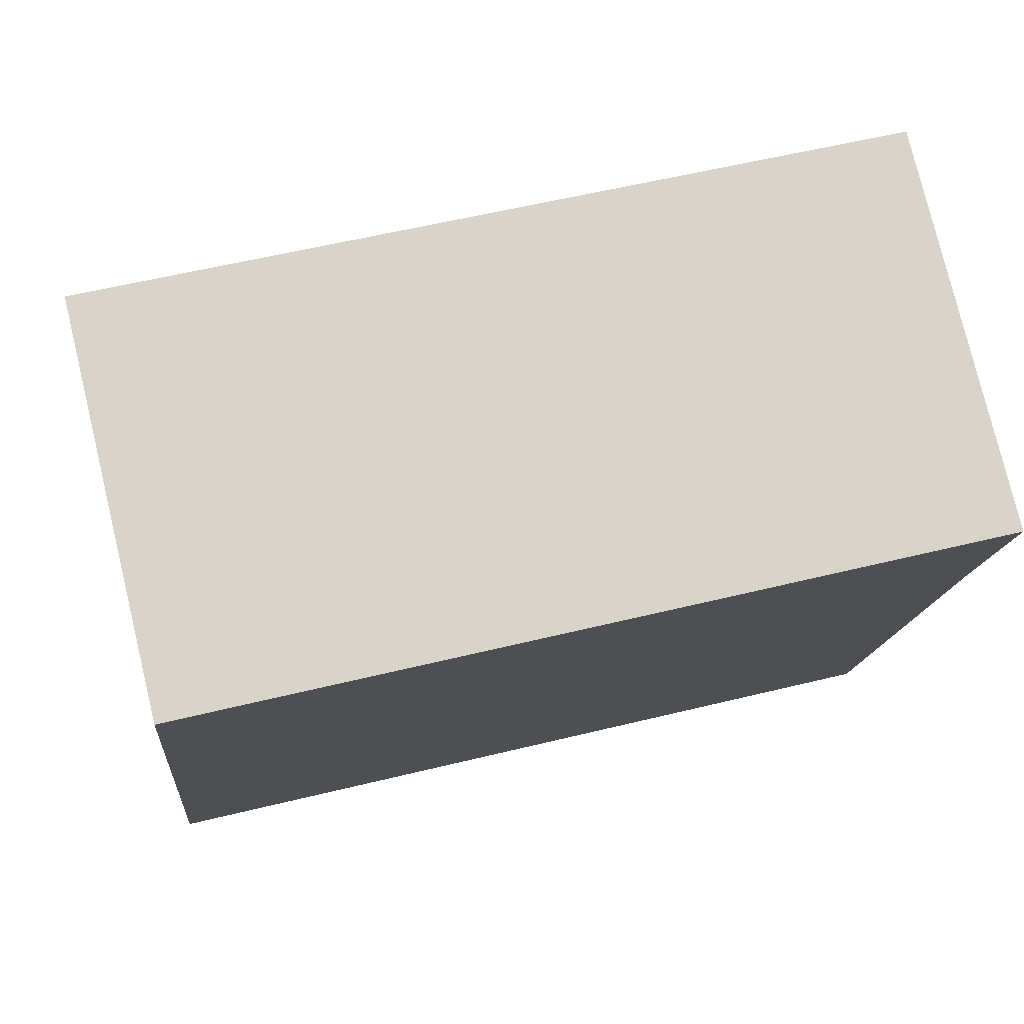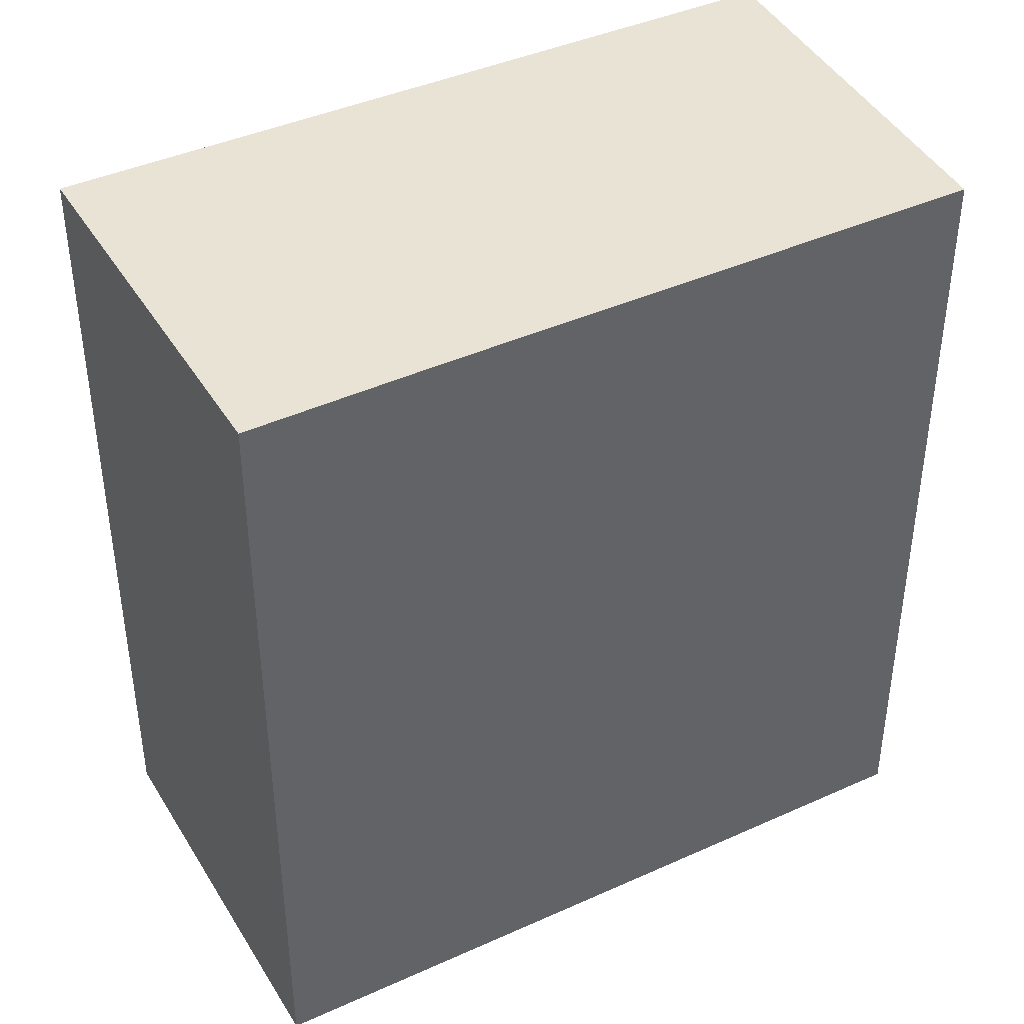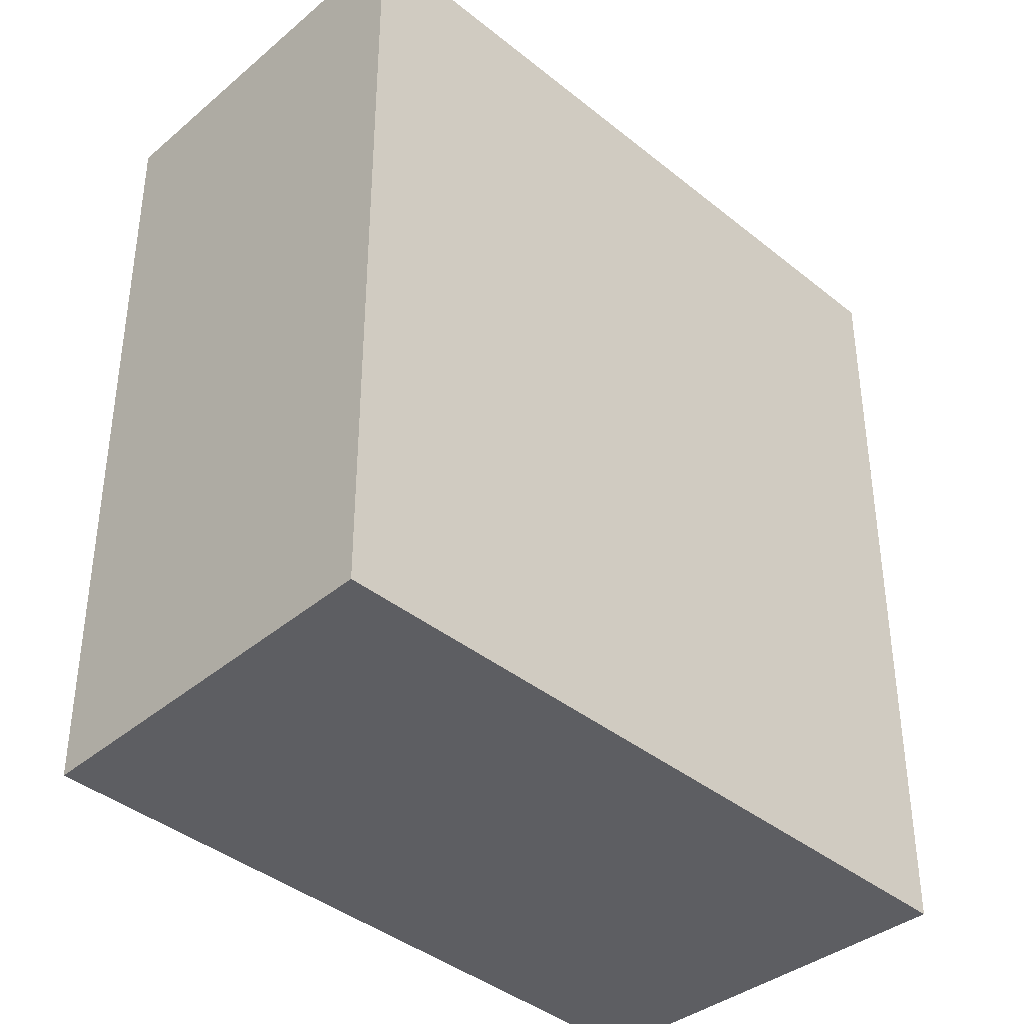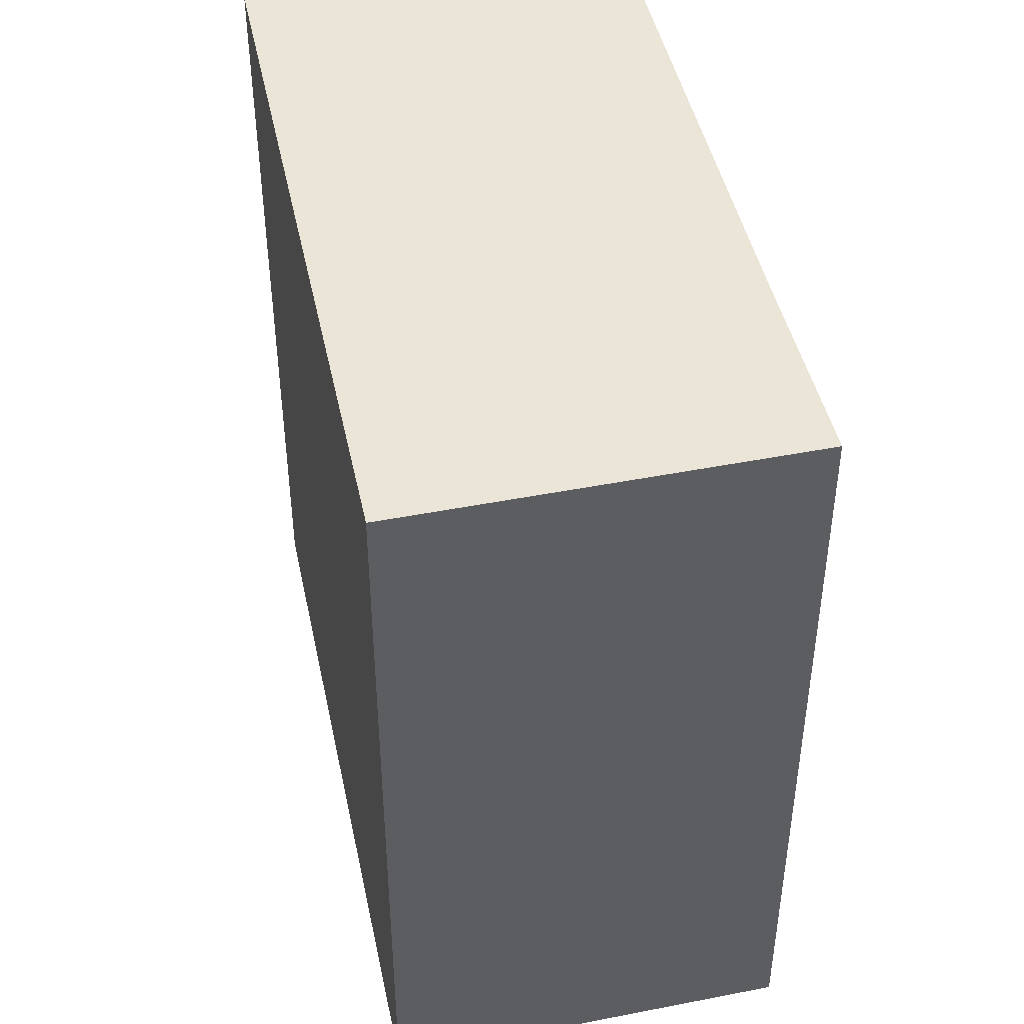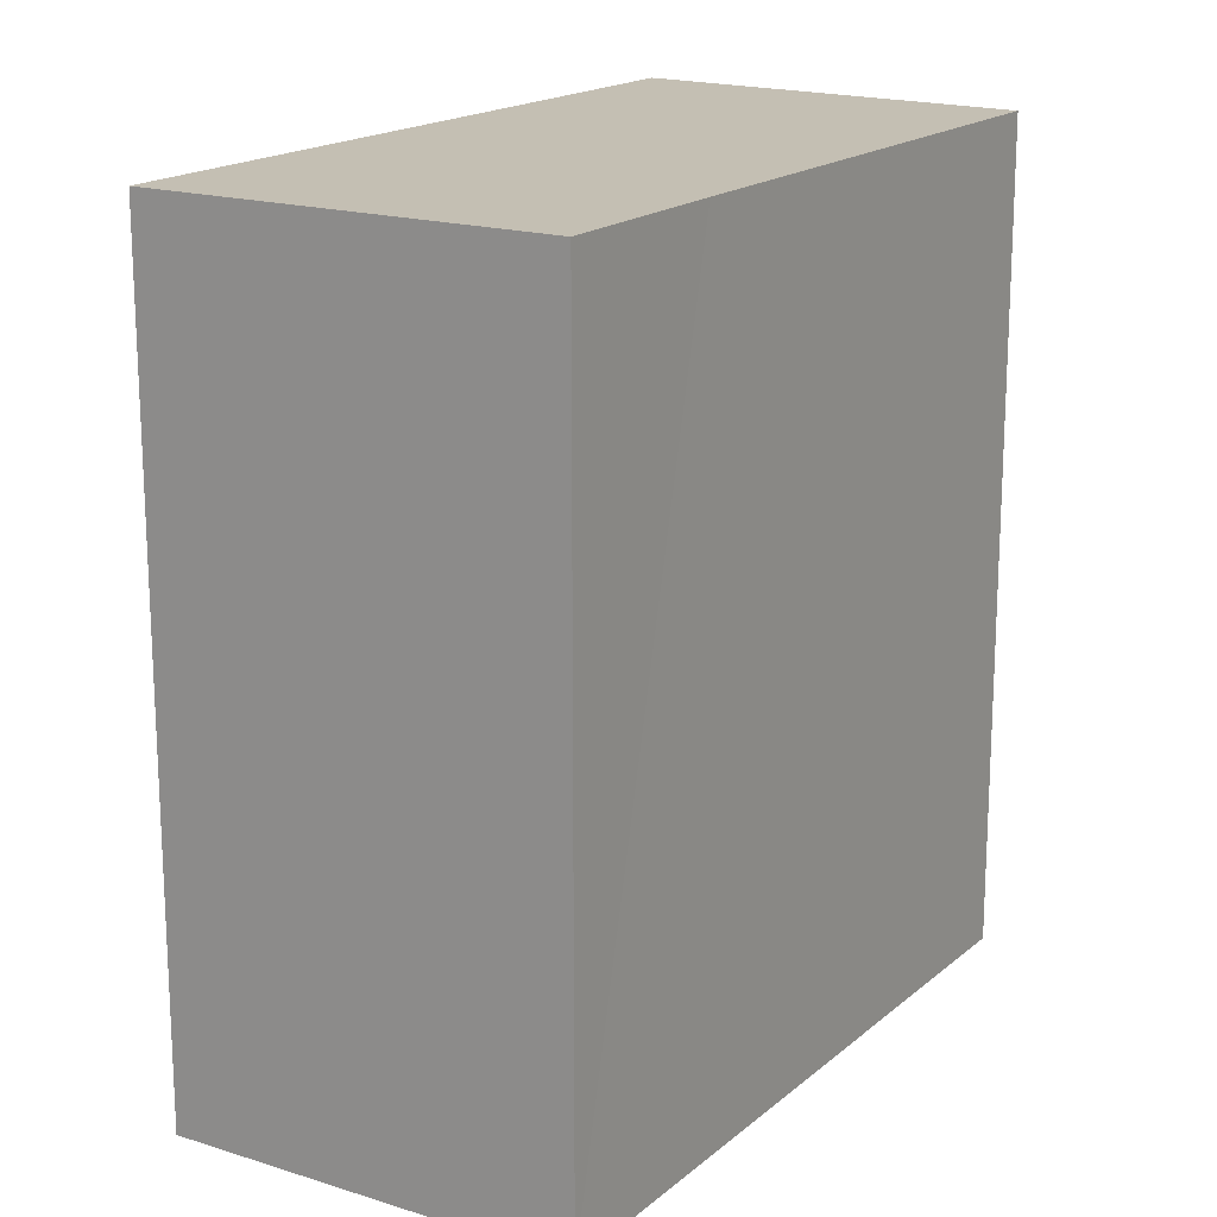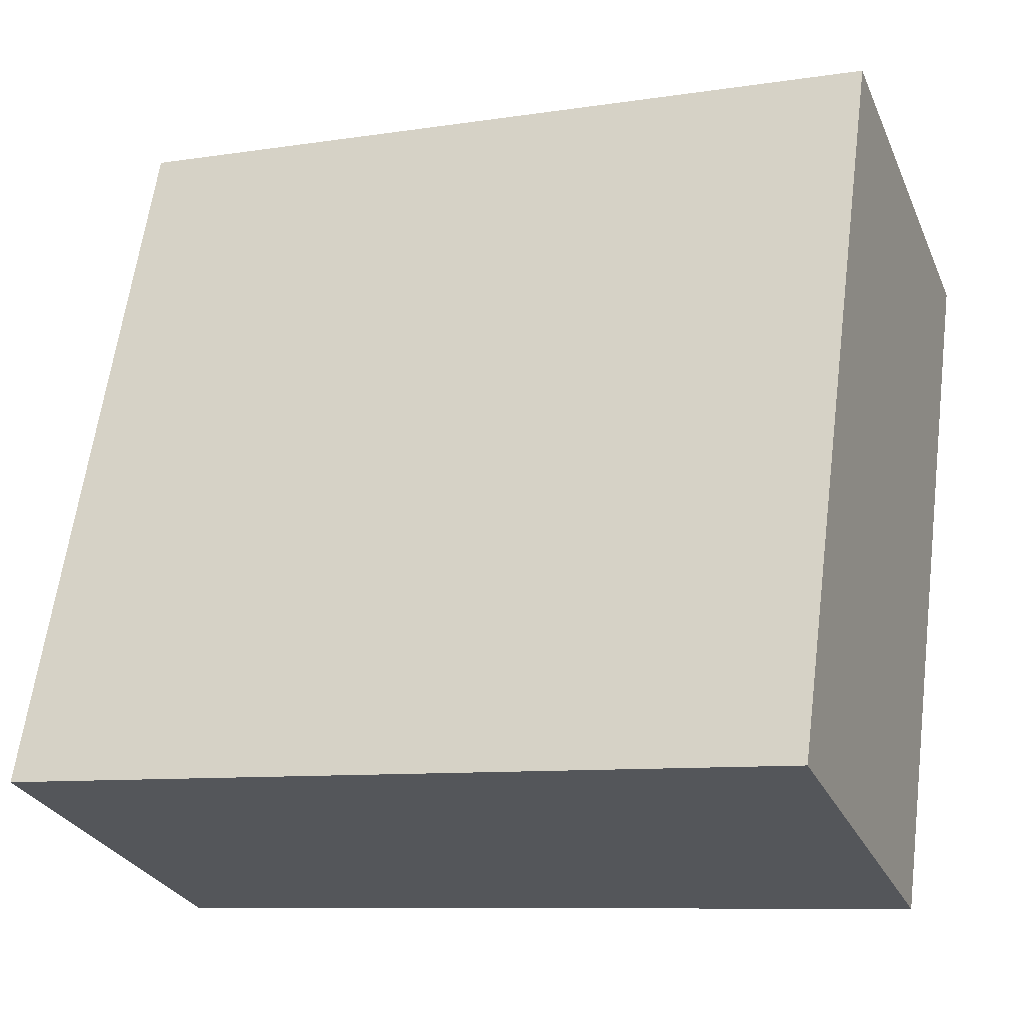
<metadata>
{"format":"obj","ext":"obj","renderer":"f3d","projection":"perspective","resolution":1024,"background":"white","views":[{"elev":56.0,"azim":75.5,"up":"+Z"},{"elev":42.1,"azim":81.9,"up":"+Y"},{"elev":-39.2,"azim":-115.2,"up":"+Y"},{"elev":46.0,"azim":8.2,"up":"+Y"},{"elev":17.7,"azim":52.9,"up":"+Y"},{"elev":-9.1,"azim":-67.7,"up":"+Z"}]}
</metadata>
<code>
v  0 3.528 2.16e-16
v  2.461 3.528 1.674
v  1.643 3.528 -0.538
v  1.123 3.528 3.086
v  2.761 3.528 2.461
v  2.761 -1.507e-16 2.461
v  1.643 3.294e-17 -0.538
v  2.461 -1.025e-16 1.674
v  0 0 0
v  1.123 -1.89e-16 3.086
g defaultobject
f 1 2 3
f 2 1 4
f 2 4 5
f 6 2 5
f 2 6 3
f 3 6 7
f 7 6 8
f 7 1 3
f 1 7 9
f 9 4 1
f 4 9 10
f 10 5 4
f 5 10 6
f 8 9 7
f 9 8 6
f 9 6 10

</code>
